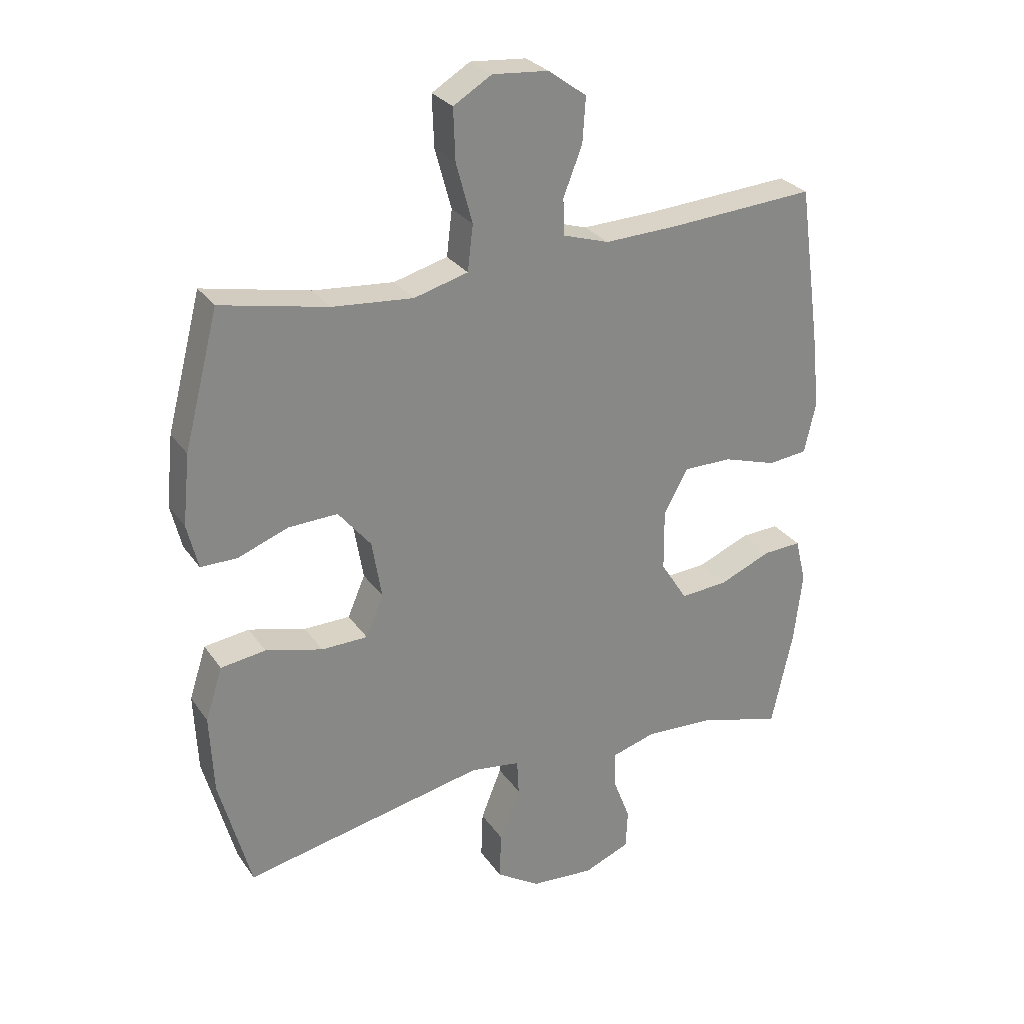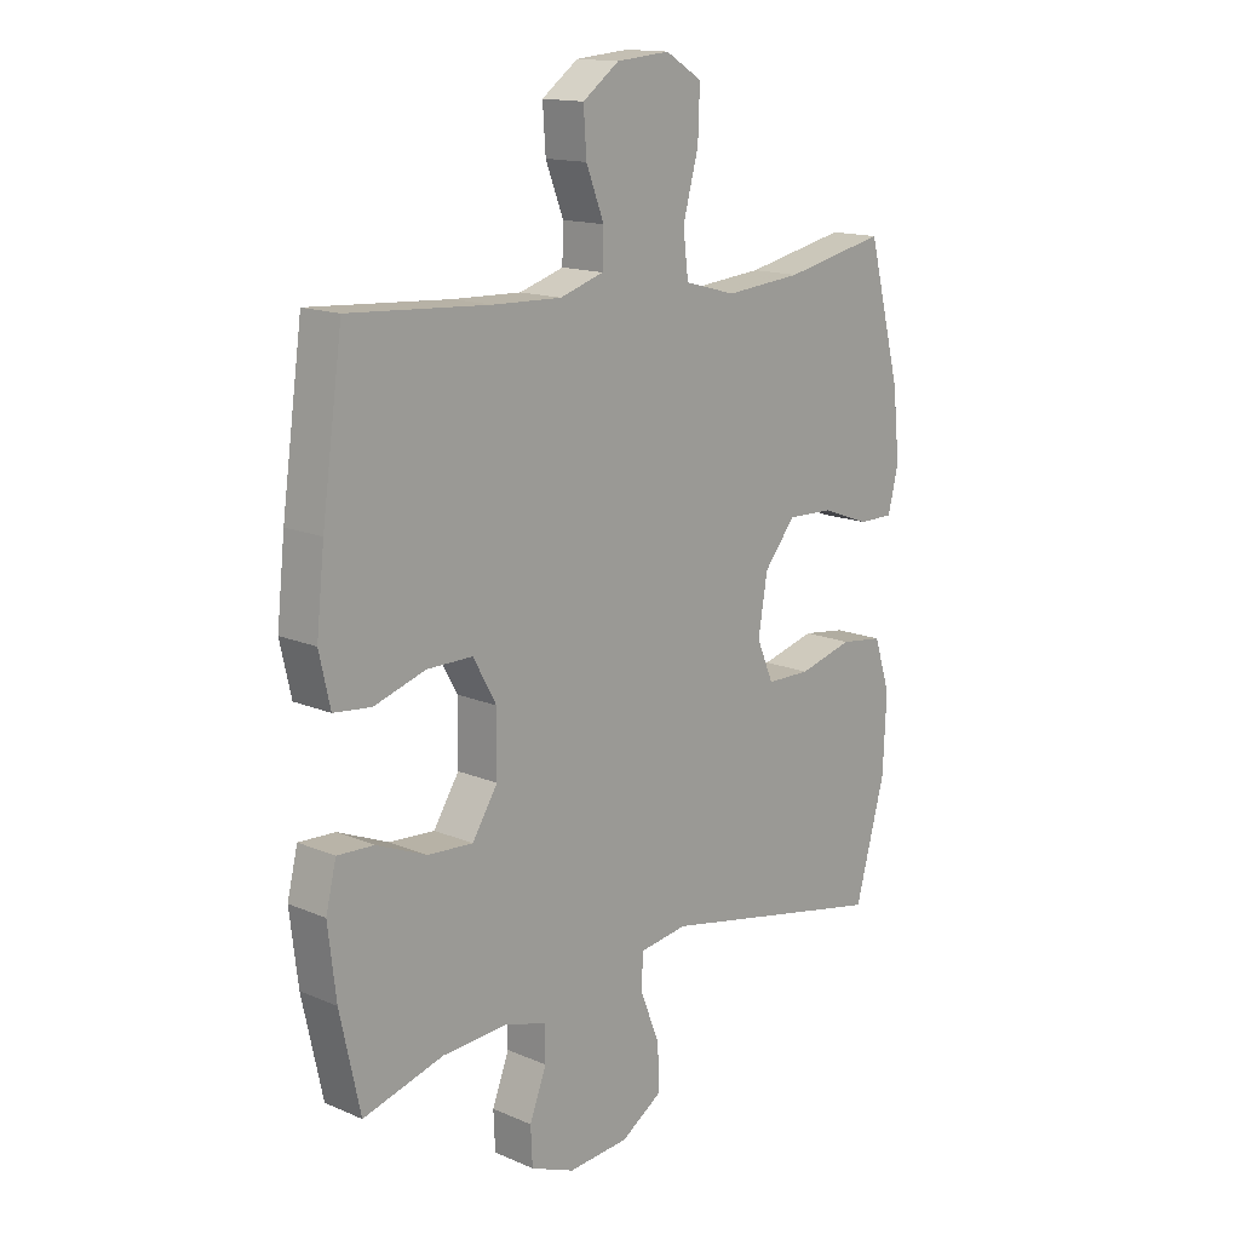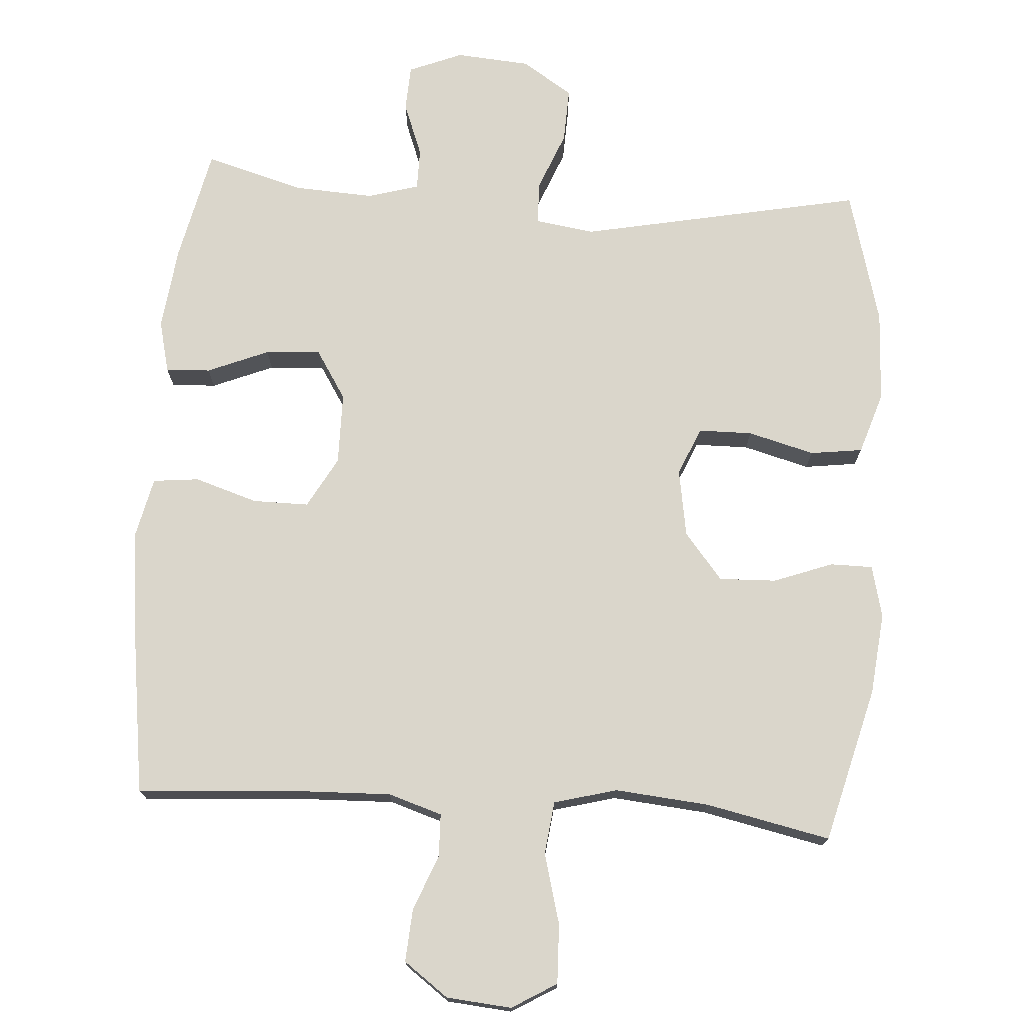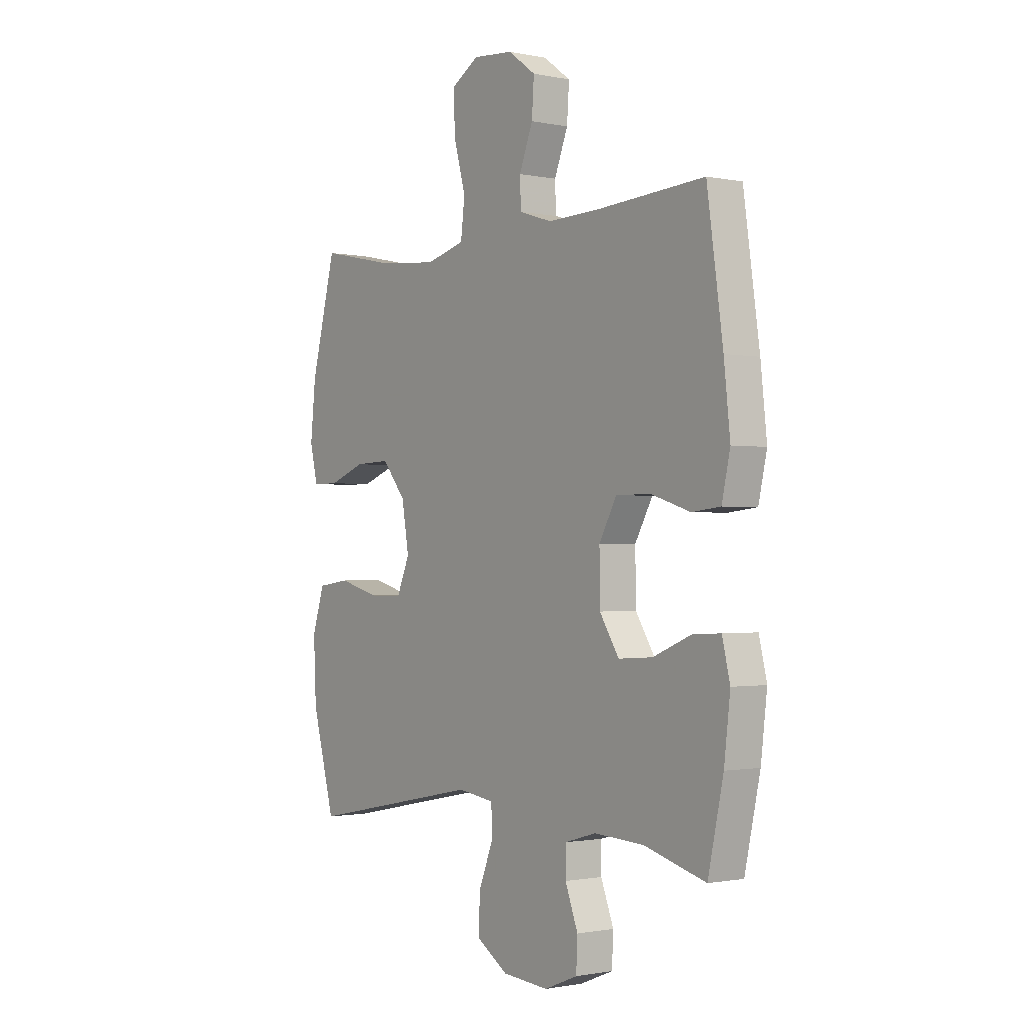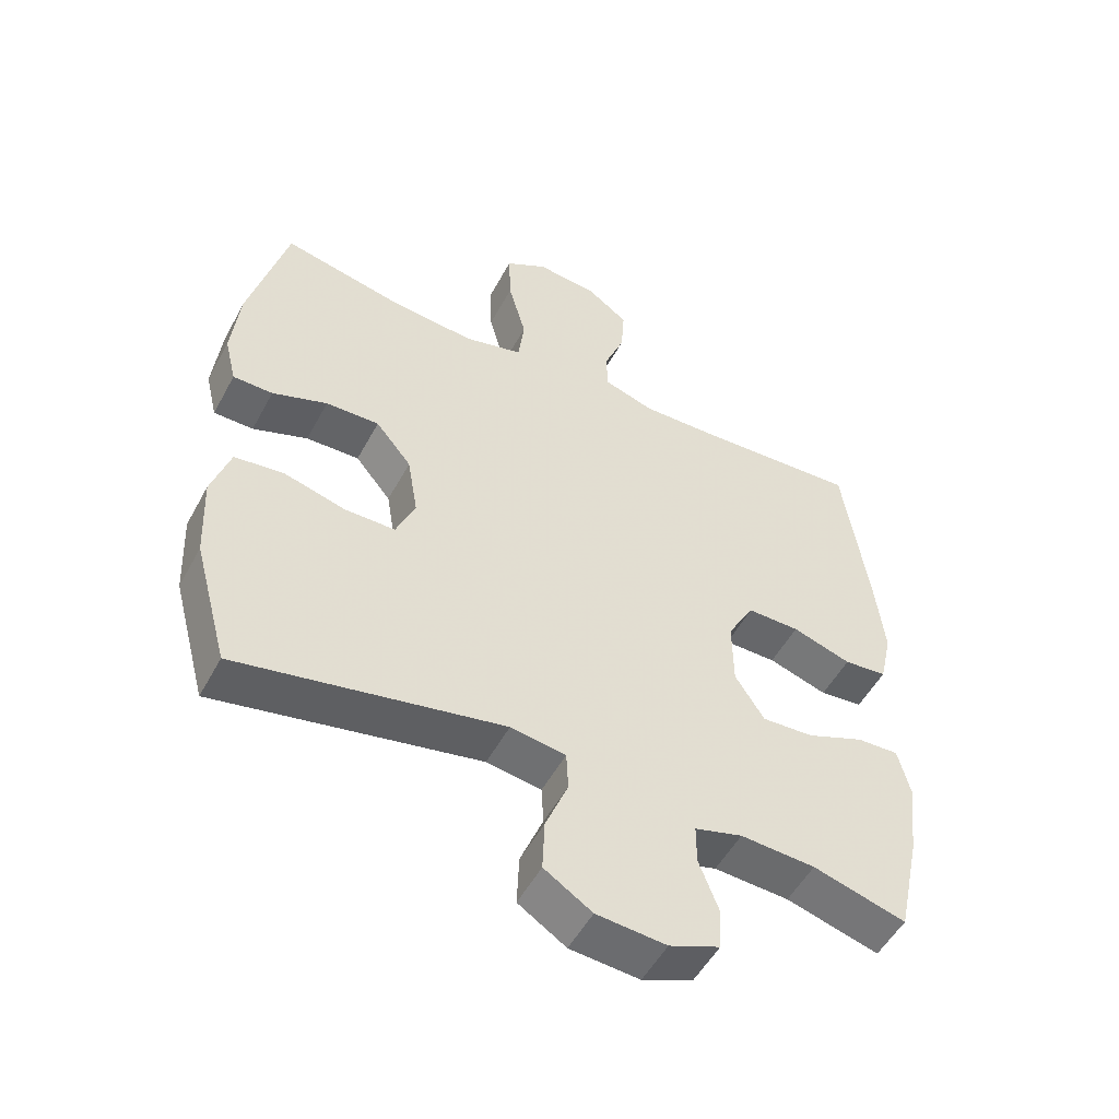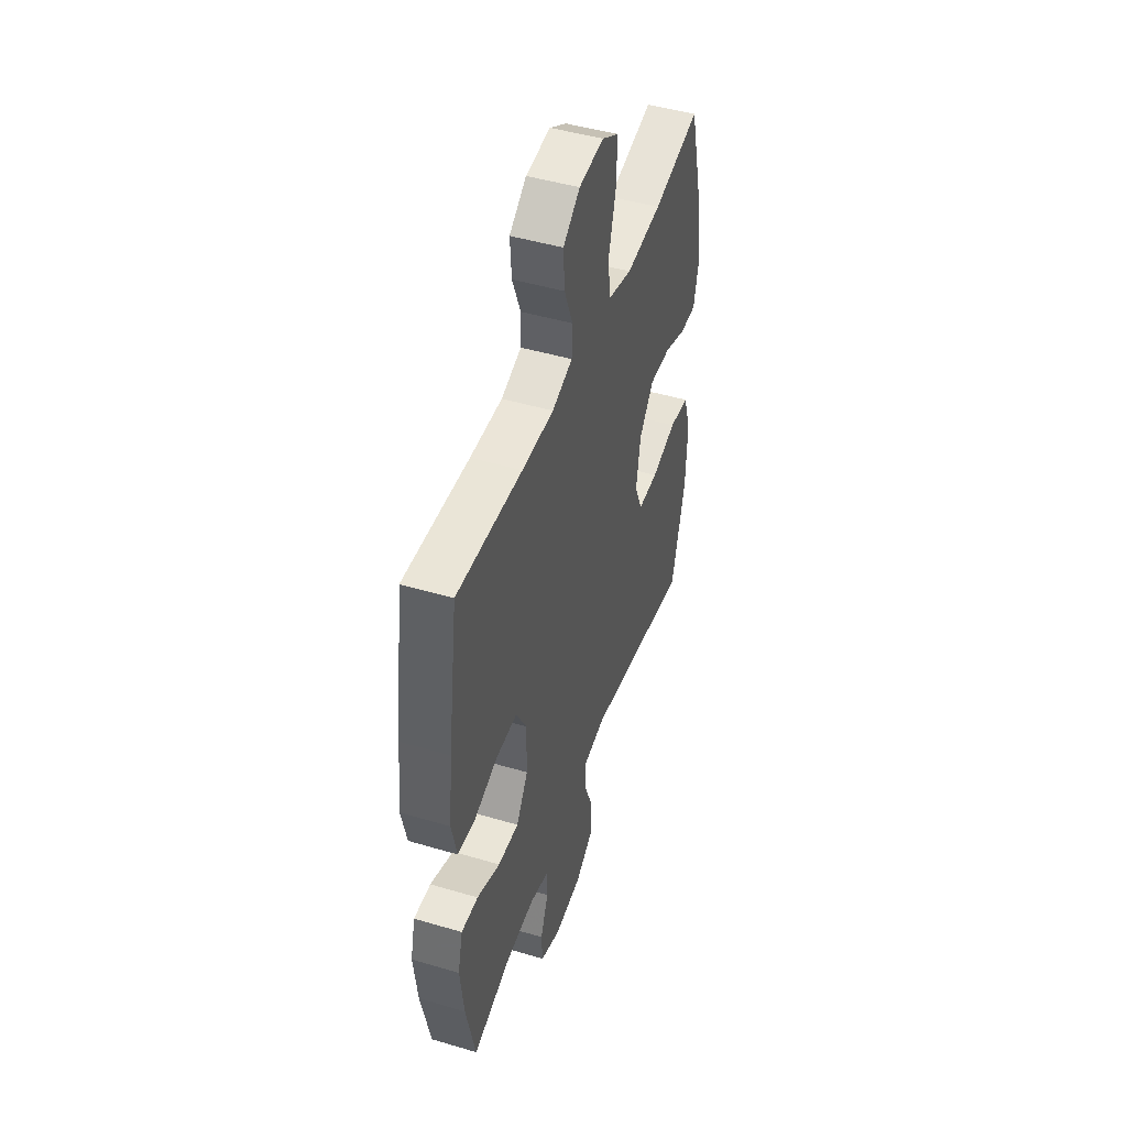
<metadata>
{"format":"obj","ext":"obj","renderer":"f3d","projection":"perspective","resolution":1024,"background":"white","views":[{"elev":28.1,"azim":152.3,"up":"+Z"},{"elev":14.9,"azim":-47.5,"up":"+Z"},{"elev":73.8,"azim":4.0,"up":"+Y"},{"elev":-1.1,"azim":-126.6,"up":"+Z"},{"elev":-52.1,"azim":152.2,"up":"+Z"},{"elev":46.9,"azim":-71.4,"up":"+Z"}]}
</metadata>
<code>
v -0.5 0.07 -0.5
v -0.535 0.07 -0.339
v -0.549 0.07 -0.221
v -0.531 0.07 -0.147
v -0.468 0.07 -0.15
v -0.381 0.07 -0.186
v -0.303 0.07 -0.191
v -0.259 0.07 -0.122
v -0.258 0.07 -0.02
v -0.298 0.07 0.052
v -0.377 0.07 0.052
v -0.466 0.07 0.024
v -0.531 0.07 0.031
v -0.55 0.07 0.116
v -0.536 0.07 0.245
v -0.5 0.07 0.5
v -0.256 0.07 0.484
v -0.137 0.07 0.48
v -0.061 0.07 0.504
v -0.059 0.07 0.564
v -0.09 0.07 0.643
v -0.095 0.07 0.717
v -0.032 0.07 0.763
v 0.06 0.07 0.771
v 0.123 0.07 0.733
v 0.12 0.07 0.649
v 0.093 0.07 0.55
v 0.102 0.07 0.475
v 0.191 0.07 0.451
v 0.324 0.07 0.463
v 0.5 0.07 0.5
v 0.557 0.07 0.28
v 0.569 0.07 0.164
v 0.551 0.07 0.09
v 0.491 0.07 0.09
v 0.408 0.07 0.121
v 0.327 0.07 0.124
v 0.273 0.07 0.058
v 0.257 0.07 -0.038
v 0.286 0.07 -0.106
v 0.362 0.07 -0.107
v 0.456 0.07 -0.082
v 0.53 0.07 -0.092
v 0.558 0.07 -0.179
v 0.552 0.07 -0.309
v 0.5 0.07 -0.5
v 0.101 0.07 -0.419
v 0.018 0.07 -0.431
v 0.015 0.07 -0.49
v 0.049 0.07 -0.575
v 0.052 0.07 -0.653
v -0.02 0.07 -0.699
v -0.125 0.07 -0.707
v -0.201 0.07 -0.676
v -0.204 0.07 -0.611
v -0.175 0.07 -0.535
v -0.175 0.07 -0.476
v -0.247 0.07 -0.455
v -0.36 0.07 -0.461
v -0.5 0 -0.5
v -0.535 0 -0.339
v -0.549 0 -0.221
v -0.531 0 -0.147
v -0.468 0 -0.15
v -0.381 0 -0.186
v -0.303 0 -0.191
v -0.259 0 -0.122
v -0.258 0 -0.02
v -0.298 0 0.052
v -0.377 0 0.052
v -0.466 0 0.024
v -0.531 0 0.031
v -0.55 0 0.116
v -0.536 0 0.245
v -0.5 0 0.5
v -0.256 0 0.484
v -0.137 0 0.48
v -0.061 0 0.504
v -0.059 0 0.564
v -0.09 0 0.643
v -0.095 0 0.717
v -0.032 0 0.763
v 0.06 0 0.771
v 0.123 0 0.733
v 0.12 0 0.649
v 0.093 0 0.55
v 0.102 0 0.475
v 0.191 0 0.451
v 0.324 0 0.463
v 0.5 0 0.5
v 0.557 0 0.28
v 0.569 0 0.164
v 0.551 0 0.09
v 0.491 0 0.09
v 0.408 0 0.121
v 0.327 0 0.124
v 0.273 0 0.058
v 0.257 0 -0.038
v 0.286 0 -0.106
v 0.362 0 -0.107
v 0.456 0 -0.082
v 0.53 0 -0.092
v 0.558 0 -0.179
v 0.552 0 -0.309
v 0.5 0 -0.5
v 0.101 0 -0.419
v 0.018 0 -0.431
v 0.015 0 -0.49
v 0.049 0 -0.575
v 0.052 0 -0.653
v -0.02 0 -0.699
v -0.125 0 -0.707
v -0.201 0 -0.676
v -0.204 0 -0.611
v -0.175 0 -0.535
v -0.175 0 -0.476
v -0.247 0 -0.455
v -0.36 0 -0.461
f 53 54 55 56
f 53 56 57
f 52 53 57
f 49 50 51 52
f 48 49 52 57
f 44 45 46 47
f 44 47 48
f 41 42 43 44
f 40 41 44 48
f 39 40 48 57
f 33 34 35 36
f 33 36 37
f 30 31 32 33
f 29 30 33 37
f 28 29 37 38
f 24 25 26 27
f 24 27 28
f 23 24 28
f 20 21 22 23
f 19 20 23 28
f 18 19 28 38
f 14 15 16 17
f 11 12 13 14
f 10 11 14 17
f 9 10 17 18
f 3 4 5 6
f 3 6 7
f 59 1 2 3
f 58 59 3 7
f 8 9 18 38
f 38 39 57 58
f 7 8 38 58
f 115 114 113 112
f 116 115 112
f 116 112 111
f 111 110 109 108
f 116 111 108 107
f 106 105 104 103
f 107 106 103
f 103 102 101 100
f 107 103 100 99
f 116 107 99 98
f 95 94 93 92
f 96 95 92
f 92 91 90 89
f 96 92 89 88
f 97 96 88 87
f 86 85 84 83
f 87 86 83
f 87 83 82
f 82 81 80 79
f 87 82 79 78
f 97 87 78 77
f 76 75 74 73
f 73 72 71 70
f 76 73 70 69
f 77 76 69 68
f 65 64 63 62
f 66 65 62
f 62 61 60 118
f 66 62 118 117
f 97 77 68 67
f 117 116 98 97
f 117 97 67 66
f 1 60 61 2
f 2 61 62 3
f 3 62 63 4
f 4 63 64 5
f 5 64 65 6
f 6 65 66 7
f 7 66 67 8
f 8 67 68 9
f 9 68 69 10
f 10 69 70 11
f 11 70 71 12
f 12 71 72 13
f 13 72 73 14
f 14 73 74 15
f 15 74 75 16
f 16 75 76 17
f 17 76 77 18
f 18 77 78 19
f 19 78 79 20
f 20 79 80 21
f 21 80 81 22
f 22 81 82 23
f 23 82 83 24
f 24 83 84 25
f 25 84 85 26
f 26 85 86 27
f 27 86 87 28
f 28 87 88 29
f 29 88 89 30
f 30 89 90 31
f 31 90 91 32
f 32 91 92 33
f 33 92 93 34
f 34 93 94 35
f 35 94 95 36
f 36 95 96 37
f 37 96 97 38
f 38 97 98 39
f 39 98 99 40
f 40 99 100 41
f 41 100 101 42
f 42 101 102 43
f 43 102 103 44
f 44 103 104 45
f 45 104 105 46
f 46 105 106 47
f 47 106 107 48
f 48 107 108 49
f 49 108 109 50
f 50 109 110 51
f 51 110 111 52
f 52 111 112 53
f 53 112 113 54
f 54 113 114 55
f 55 114 115 56
f 56 115 116 57
f 57 116 117 58
f 58 117 118 59
f 59 118 60 1

</code>
